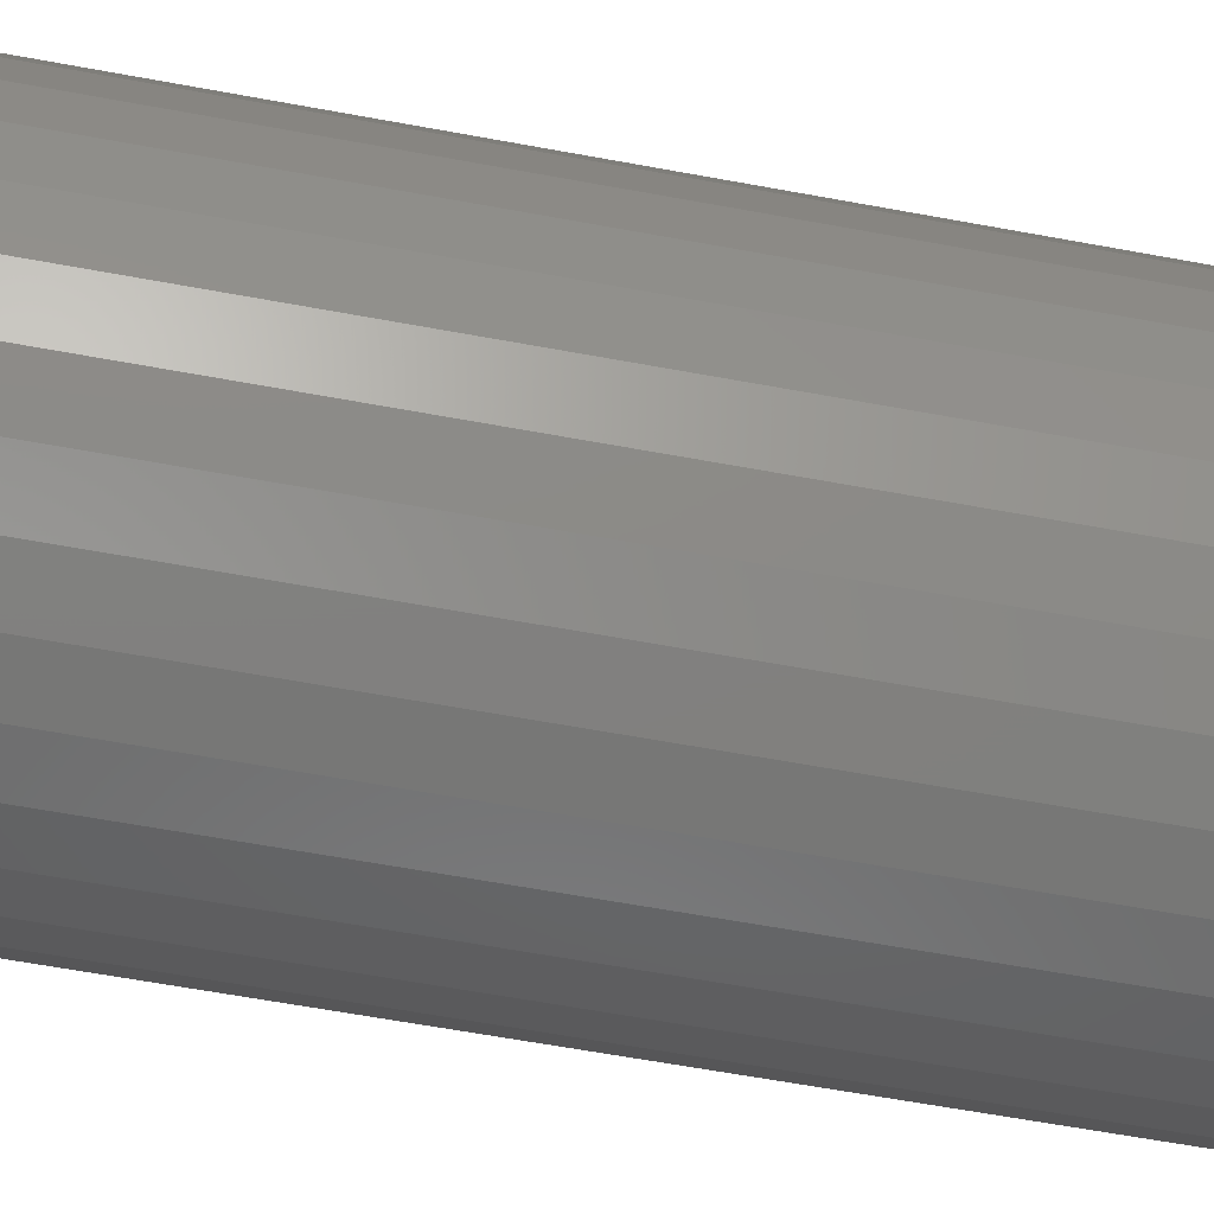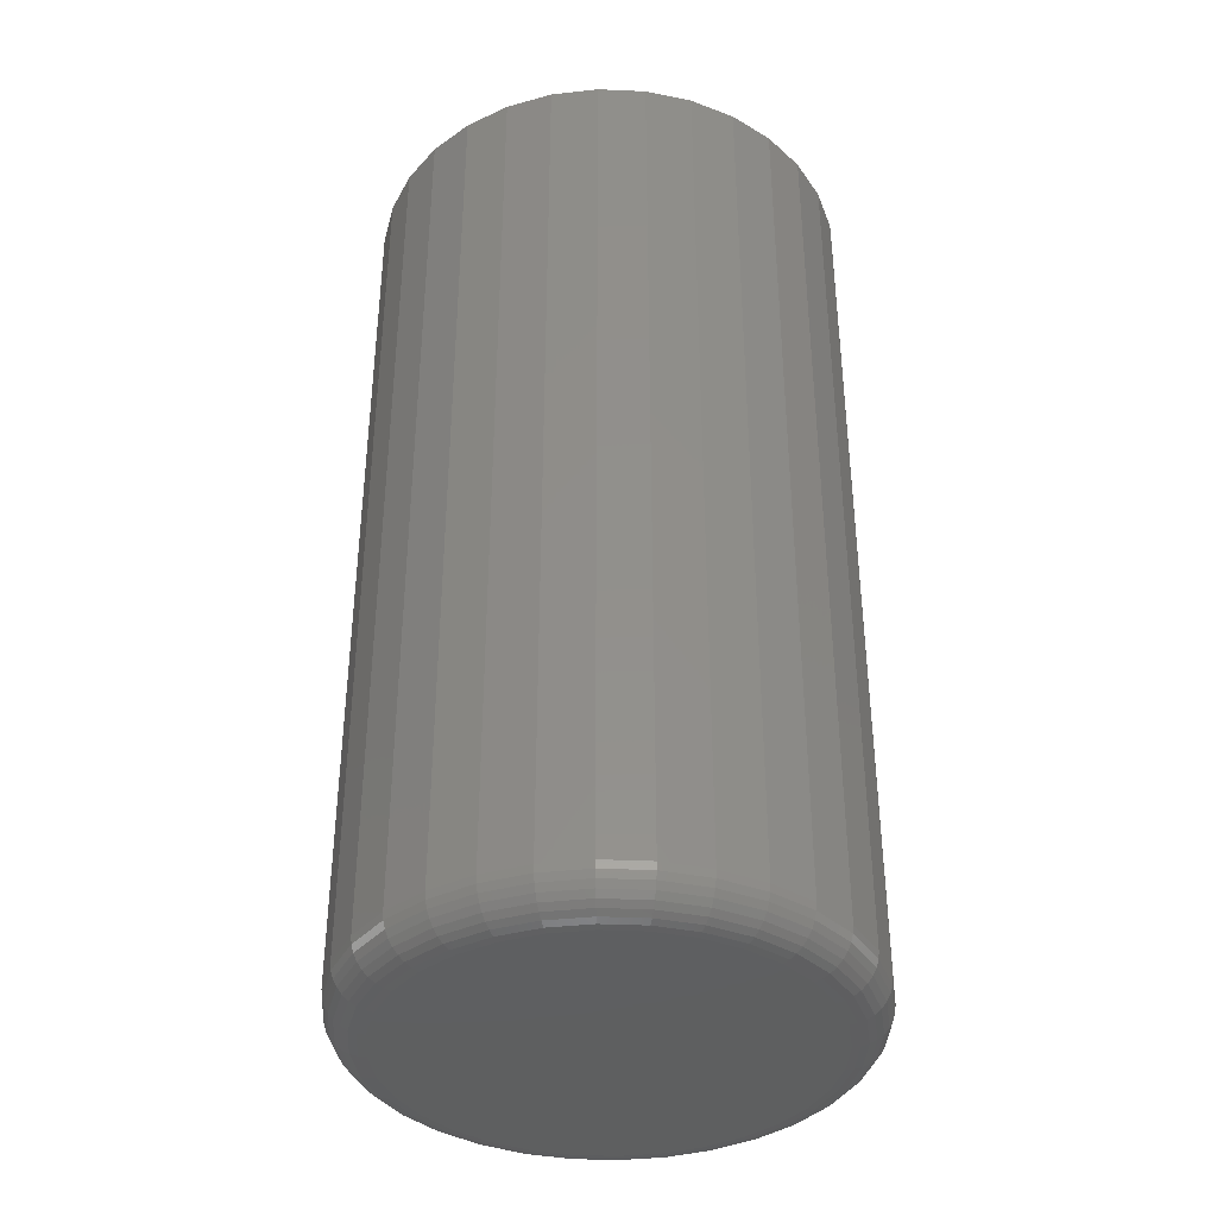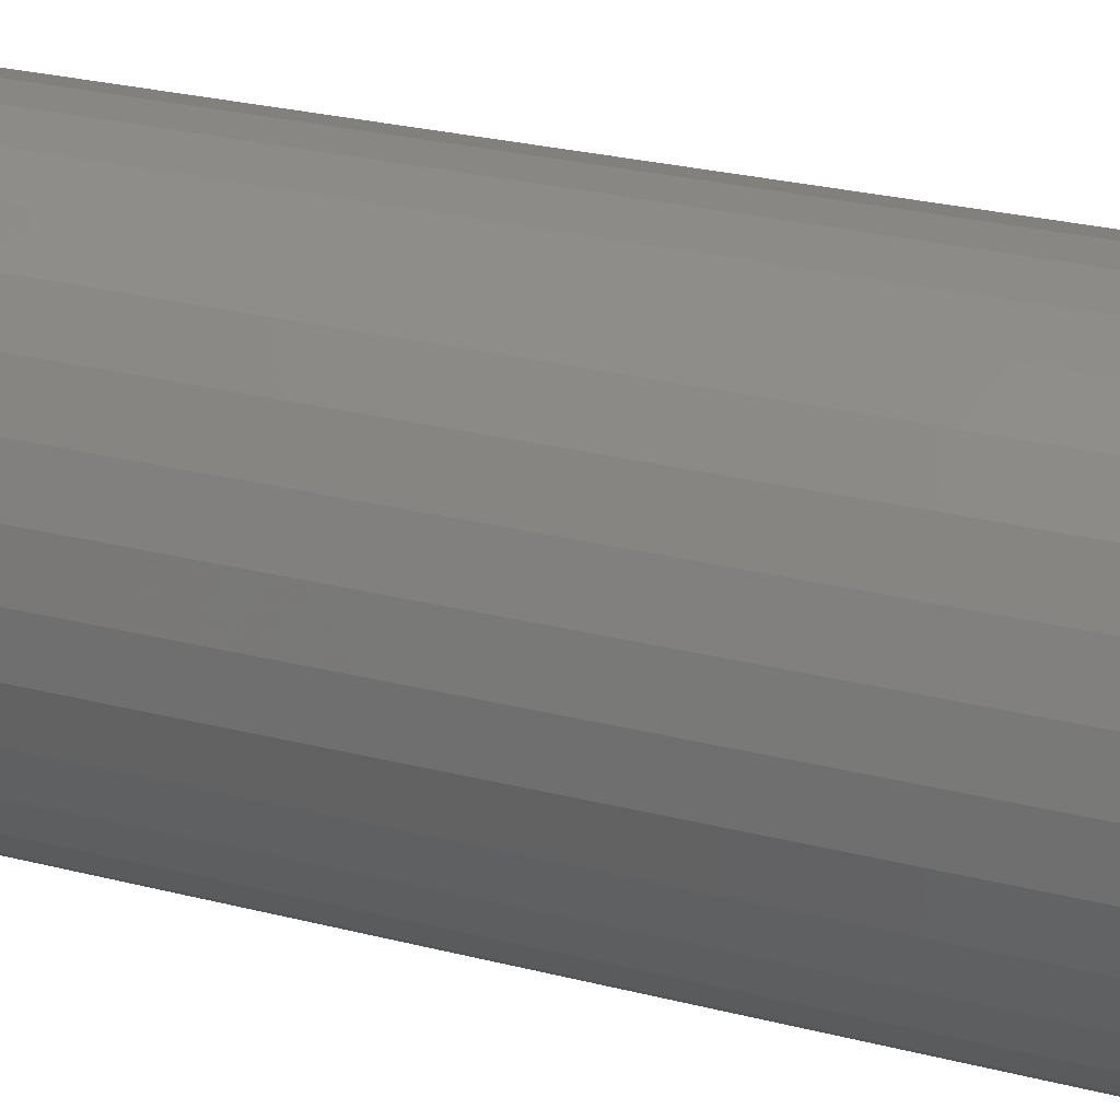
<metadata>
{"format":"stl","ext":"stl","renderer":"f3d","projection":"perspective","resolution":1024,"background":"white","views":[{"elev":-63.8,"azim":-100.5,"up":"+Y"},{"elev":-37.8,"azim":-8.8,"up":"+Z"},{"elev":29.3,"azim":-69.8,"up":"+Y"}]}
</metadata>
<code>
# stl→obj: 320 verts, 636 faces
v 0.005921 0.1622 0
v 0.03756 0.1591 0
v -0.02572 0.1591 0
v -0.05614 0.1498 0
v 0.06798 0.1498 0
v 0.03756 -0.1591 0
v -0.02572 -0.1591 0
v 0.06798 -0.1498 0
v 0.005921 -0.1622 0
v -0.05614 -0.1498 0
v -0.08418 -0.1348 0
v 0.09602 -0.1348 0
v -0.1088 -0.1147 0
v 0.1206 -0.1147 0
v -0.1289 -0.0901 0
v 0.1408 -0.0901 0
v -0.1439 -0.06206 0
v 0.1557 -0.06206 0
v -0.1531 -0.03164 0
v 0.165 -0.03164 0
v -0.1562 -5.58e-17 0
v 0.1681 -4.336e-17 0
v -0.1531 0.03164 0
v 0.165 0.03164 0
v -0.1439 0.06206 0
v 0.1557 0.06206 0
v -0.1289 0.0901 0
v 0.1408 0.0901 0
v -0.1088 0.1147 0
v 0.1206 0.1147 0
v -0.08418 0.1348 0
v 0.09602 0.1348 0
v 0.1993 -2.192e-16 0.03125
v 0.1993 0 0.75
v 0.1956 -0.03773 0.03125
v 0.1956 -0.03773 0.75
v 0.1846 -0.07402 0.03125
v 0.1846 -0.07402 0.75
v 0.1667 -0.1075 0.03125
v 0.1667 -0.1075 0.75
v 0.1427 -0.1368 0.03125
v 0.1427 -0.1368 0.75
v 0.1134 -0.1608 0.03125
v 0.1134 -0.1608 0.75
v 0.07994 -0.1787 0.03125
v 0.07994 -0.1787 0.75
v 0.04366 -0.1897 0.03125
v 0.04366 -0.1897 0.75
v 0.005921 -0.1934 0.03125
v 0.005921 -0.1934 0.75
v -0.03181 -0.1897 0.03125
v -0.03181 -0.1897 0.75
v -0.0681 -0.1787 0.03125
v -0.0681 -0.1787 0.75
v -0.1015 -0.1608 0.03125
v -0.1015 -0.1608 0.75
v -0.1308 -0.1368 0.03125
v -0.1308 -0.1368 0.75
v -0.1549 -0.1075 0.03125
v -0.1549 -0.1075 0.75
v -0.1728 -0.07402 0.03125
v -0.1728 -0.07402 0.75
v -0.1838 -0.03773 0.03125
v -0.1838 -0.03773 0.75
v -0.1875 2.369e-17 0.03125
v -0.1875 2.369e-17 0.75
v -0.1838 0.03773 0.03125
v -0.1838 0.03773 0.75
v -0.1728 0.07402 0.03125
v -0.1728 0.07402 0.75
v -0.1549 0.1075 0.03125
v -0.1549 0.1075 0.75
v -0.1308 0.1368 0.03125
v -0.1308 0.1368 0.75
v -0.1015 0.1608 0.03125
v -0.1015 0.1608 0.75
v -0.0681 0.1787 0.03125
v -0.0681 0.1787 0.75
v -0.03181 0.1897 0.03125
v -0.03181 0.1897 0.75
v 0.005921 0.1934 0.03125
v 0.005921 0.1934 0.75
v 0.04366 0.1897 0.03125
v 0.04366 0.1897 0.75
v 0.07994 0.1787 0.03125
v 0.07994 0.1787 0.75
v 0.1134 0.1608 0.03125
v 0.1134 0.1608 0.75
v 0.1427 0.1368 0.03125
v 0.1427 0.1368 0.75
v 0.1667 0.1075 0.03125
v 0.1667 0.1075 0.75
v 0.1846 0.07402 0.03125
v 0.1846 0.07402 0.75
v 0.1956 0.03773 0.03125
v 0.1956 0.03773 0.75
v 0.1987 -1.388e-17 0.02515
v 0.195 -0.03762 0.02515
v 0.197 0 0.01929
v 0.1933 -0.03727 0.01929
v 0.1941 -1.388e-17 0.01389
v 0.1905 -0.03671 0.01389
v 0.1902 -1.388e-17 0.009153
v 0.1866 -0.03595 0.009153
v 0.1855 0 0.005267
v 0.182 -0.03503 0.005267
v 0.1801 1.388e-17 0.002379
v 0.1767 -0.03397 0.002379
v 0.1742 0 0.0006005
v 0.171 -0.03283 0.0006005
v -0.1832 -0.03762 0.02515
v -0.1869 -9.714e-17 0.02515
v -0.1815 -0.03727 0.01929
v -0.1851 -9.714e-17 0.01929
v -0.1786 -0.03671 0.01389
v -0.1822 -9.714e-17 0.01389
v -0.1748 -0.03595 0.009153
v -0.1783 -9.714e-17 0.009153
v -0.1702 -0.03503 0.005267
v -0.1736 -1.11e-16 0.005267
v -0.1649 -0.03397 0.002379
v -0.1682 -9.714e-17 0.002379
v -0.1591 -0.03283 0.0006005
v -0.1623 -8.327e-17 0.0006005
v -0.1722 -0.07379 0.02515
v -0.1706 -0.07311 0.01929
v -0.1679 -0.072 0.01389
v -0.1643 -0.07052 0.009153
v -0.1599 -0.0687 0.005267
v -0.155 -0.06664 0.002379
v -0.1495 -0.06439 0.0006005
v -0.1544 -0.1071 0.02515
v -0.1529 -0.1061 0.01929
v -0.1505 -0.1045 0.01389
v -0.1473 -0.1024 0.009153
v -0.1434 -0.09974 0.005267
v -0.1389 -0.09674 0.002379
v -0.134 -0.09348 0.0006005
v -0.1304 -0.1363 0.02515
v -0.1292 -0.1351 0.01929
v -0.1271 -0.133 0.01389
v -0.1244 -0.1303 0.009153
v -0.121 -0.1269 0.005267
v -0.1172 -0.1231 0.002379
v -0.1131 -0.119 0.0006005
v -0.1012 -0.1603 0.02515
v -0.1002 -0.1588 0.01929
v -0.09861 -0.1564 0.01389
v -0.09645 -0.1532 0.009153
v -0.09382 -0.1493 0.005267
v -0.09082 -0.1448 0.002379
v -0.08756 -0.1399 0.0006005
v -0.06787 -0.1781 0.02515
v -0.06719 -0.1765 0.01929
v -0.06608 -0.1738 0.01389
v -0.0646 -0.1702 0.009153
v -0.06278 -0.1659 0.005267
v -0.06072 -0.1609 0.002379
v -0.05847 -0.1555 0.0006005
v -0.0317 -0.1891 0.02515
v -0.03135 -0.1874 0.01929
v -0.03079 -0.1845 0.01389
v -0.03003 -0.1807 0.009153
v -0.0291 -0.1761 0.005267
v -0.02805 -0.1708 0.002379
v -0.02691 -0.165 0.0006005
v 0.005921 -0.1928 0.02515
v 0.005921 -0.191 0.01929
v 0.005921 -0.1882 0.01389
v 0.005921 -0.1843 0.009153
v 0.005921 -0.1795 0.005267
v 0.005921 -0.1741 0.002379
v 0.005921 -0.1683 0.0006005
v 0.04354 -0.1891 0.02515
v 0.04319 -0.1874 0.01929
v 0.04263 -0.1845 0.01389
v 0.04187 -0.1807 0.009153
v 0.04095 -0.1761 0.005267
v 0.03989 -0.1708 0.002379
v 0.03875 -0.165 0.0006005
v 0.07971 -0.1781 0.02515
v 0.07903 -0.1765 0.01929
v 0.07792 -0.1738 0.01389
v 0.07644 -0.1702 0.009153
v 0.07463 -0.1659 0.005267
v 0.07256 -0.1609 0.002379
v 0.07031 -0.1555 0.0006005
v 0.113 -0.1603 0.02515
v 0.1121 -0.1588 0.01929
v 0.1105 -0.1564 0.01389
v 0.1083 -0.1532 0.009153
v 0.1057 -0.1493 0.005267
v 0.1027 -0.1448 0.002379
v 0.09941 -0.1399 0.0006005
v 0.1423 -0.1363 0.02515
v 0.141 -0.1351 0.01929
v 0.139 -0.133 0.01389
v 0.1362 -0.1303 0.009153
v 0.1329 -0.1269 0.005267
v 0.129 -0.1231 0.002379
v 0.1249 -0.119 0.0006005
v 0.1662 -0.1071 0.02515
v 0.1648 -0.1061 0.01929
v 0.1624 -0.1045 0.01389
v 0.1591 -0.1024 0.009153
v 0.1552 -0.09974 0.005267
v 0.1507 -0.09674 0.002379
v 0.1458 -0.09348 0.0006005
v 0.1841 -0.07379 0.02515
v 0.1824 -0.07311 0.01929
v 0.1798 -0.072 0.01389
v 0.1762 -0.07052 0.009153
v 0.1718 -0.0687 0.005267
v 0.1668 -0.06664 0.002379
v 0.1614 -0.06439 0.0006005
v -0.1832 0.03762 0.02515
v -0.1815 0.03727 0.01929
v -0.1786 0.03671 0.01389
v -0.1748 0.03595 0.009153
v -0.1702 0.03503 0.005267
v -0.1649 0.03397 0.002379
v -0.1591 0.03283 0.0006005
v 0.195 0.03762 0.02515
v 0.1933 0.03727 0.01929
v 0.1905 0.03671 0.01389
v 0.1866 0.03595 0.009153
v 0.182 0.03503 0.005267
v 0.1767 0.03397 0.002379
v 0.171 0.03283 0.0006005
v 0.1841 0.07379 0.02515
v 0.1824 0.07311 0.01929
v 0.1798 0.072 0.01389
v 0.1762 0.07052 0.009153
v 0.1718 0.0687 0.005267
v 0.1668 0.06664 0.002379
v 0.1614 0.06439 0.0006005
v 0.1662 0.1071 0.02515
v 0.1648 0.1061 0.01929
v 0.1624 0.1045 0.01389
v 0.1591 0.1024 0.009153
v 0.1552 0.09974 0.005267
v 0.1507 0.09674 0.002379
v 0.1458 0.09348 0.0006005
v 0.1423 0.1363 0.02515
v 0.141 0.1351 0.01929
v 0.139 0.133 0.01389
v 0.1362 0.1303 0.009153
v 0.1329 0.1269 0.005267
v 0.129 0.1231 0.002379
v 0.1249 0.119 0.0006005
v 0.113 0.1603 0.02515
v 0.1121 0.1588 0.01929
v 0.1105 0.1564 0.01389
v 0.1083 0.1532 0.009153
v 0.1057 0.1493 0.005267
v 0.1027 0.1448 0.002379
v 0.09941 0.1399 0.0006005
v 0.07971 0.1781 0.02515
v 0.07903 0.1765 0.01929
v 0.07792 0.1738 0.01389
v 0.07644 0.1702 0.009153
v 0.07463 0.1659 0.005267
v 0.07256 0.1609 0.002379
v 0.07031 0.1555 0.0006005
v 0.04354 0.1891 0.02515
v 0.04319 0.1874 0.01929
v 0.04263 0.1845 0.01389
v 0.04187 0.1807 0.009153
v 0.04095 0.1761 0.005267
v 0.03989 0.1708 0.002379
v 0.03875 0.165 0.0006005
v 0.005921 0.1928 0.02515
v 0.005921 0.191 0.01929
v 0.005921 0.1882 0.01389
v 0.005921 0.1843 0.009153
v 0.005921 0.1795 0.005267
v 0.005921 0.1741 0.002379
v 0.005921 0.1683 0.0006005
v -0.0317 0.1891 0.02515
v -0.03135 0.1874 0.01929
v -0.03079 0.1845 0.01389
v -0.03003 0.1807 0.009153
v -0.0291 0.1761 0.005267
v -0.02805 0.1708 0.002379
v -0.02691 0.165 0.0006005
v -0.06787 0.1781 0.02515
v -0.06719 0.1765 0.01929
v -0.06608 0.1738 0.01389
v -0.0646 0.1702 0.009153
v -0.06278 0.1659 0.005267
v -0.06072 0.1609 0.002379
v -0.05847 0.1555 0.0006005
v -0.1012 0.1603 0.02515
v -0.1002 0.1588 0.01929
v -0.09861 0.1564 0.01389
v -0.09645 0.1532 0.009153
v -0.09382 0.1493 0.005267
v -0.09082 0.1448 0.002379
v -0.08756 0.1399 0.0006005
v -0.1304 0.1363 0.02515
v -0.1292 0.1351 0.01929
v -0.1271 0.133 0.01389
v -0.1244 0.1303 0.009153
v -0.121 0.1269 0.005267
v -0.1172 0.1231 0.002379
v -0.1131 0.119 0.0006005
v -0.1544 0.1071 0.02515
v -0.1529 0.1061 0.01929
v -0.1505 0.1045 0.01389
v -0.1473 0.1024 0.009153
v -0.1434 0.09974 0.005267
v -0.1389 0.09674 0.002379
v -0.134 0.09348 0.0006005
v -0.1722 0.07379 0.02515
v -0.1706 0.07311 0.01929
v -0.1679 0.072 0.01389
v -0.1643 0.07052 0.009153
v -0.1599 0.0687 0.005267
v -0.155 0.06664 0.002379
v -0.1495 0.06439 0.0006005
f 1 2 3
f 4 3 2
f 5 4 2
f 6 7 8
f 9 7 6
f 7 10 8
f 8 10 11
f 8 11 12
f 12 11 13
f 12 13 14
f 14 13 15
f 14 15 16
f 16 15 17
f 16 17 18
f 18 17 19
f 18 19 20
f 20 19 21
f 20 21 22
f 22 21 23
f 22 23 24
f 24 23 25
f 24 25 26
f 26 25 27
f 26 27 28
f 28 27 29
f 28 29 30
f 30 29 31
f 30 31 32
f 32 31 4
f 32 4 5
f 33 34 35
f 35 34 36
f 35 36 37
f 37 36 38
f 37 38 39
f 39 38 40
f 39 40 41
f 41 40 42
f 41 42 43
f 43 42 44
f 43 44 45
f 45 44 46
f 45 46 47
f 47 46 48
f 47 48 49
f 49 48 50
f 49 50 51
f 51 50 52
f 51 52 53
f 53 52 54
f 53 54 55
f 55 54 56
f 55 56 57
f 57 56 58
f 57 58 59
f 59 58 60
f 59 60 61
f 61 60 62
f 61 62 63
f 63 62 64
f 63 64 65
f 65 64 66
f 65 66 67
f 67 66 68
f 67 68 69
f 69 68 70
f 69 70 71
f 71 70 72
f 71 72 73
f 73 72 74
f 73 74 75
f 75 74 76
f 75 76 77
f 77 76 78
f 77 78 79
f 79 78 80
f 79 80 81
f 81 80 82
f 81 82 83
f 83 82 84
f 83 84 85
f 85 84 86
f 85 86 87
f 87 86 88
f 87 88 89
f 89 88 90
f 89 90 91
f 91 90 92
f 91 92 93
f 93 92 94
f 93 94 95
f 95 94 96
f 95 96 33
f 33 96 34
f 33 35 97
f 97 35 98
f 97 98 99
f 99 98 100
f 99 100 101
f 101 100 102
f 101 102 103
f 103 102 104
f 103 104 105
f 105 104 106
f 105 106 107
f 107 106 108
f 107 108 109
f 109 108 110
f 109 110 22
f 22 110 20
f 63 65 111
f 111 65 112
f 111 112 113
f 113 112 114
f 113 114 115
f 115 114 116
f 115 116 117
f 117 116 118
f 117 118 119
f 119 118 120
f 119 120 121
f 121 120 122
f 121 122 123
f 123 122 124
f 123 124 19
f 19 124 21
f 61 63 125
f 125 63 111
f 125 111 126
f 126 111 113
f 126 113 127
f 127 113 115
f 127 115 128
f 128 115 117
f 128 117 129
f 129 117 119
f 129 119 130
f 130 119 121
f 130 121 131
f 131 121 123
f 131 123 17
f 17 123 19
f 59 61 132
f 132 61 125
f 132 125 133
f 133 125 126
f 133 126 134
f 134 126 127
f 134 127 135
f 135 127 128
f 135 128 136
f 136 128 129
f 136 129 137
f 137 129 130
f 137 130 138
f 138 130 131
f 138 131 15
f 15 131 17
f 57 59 139
f 139 59 132
f 139 132 140
f 140 132 133
f 140 133 141
f 141 133 134
f 141 134 142
f 142 134 135
f 142 135 143
f 143 135 136
f 143 136 144
f 144 136 137
f 144 137 145
f 145 137 138
f 145 138 13
f 13 138 15
f 55 57 146
f 146 57 139
f 146 139 147
f 147 139 140
f 147 140 148
f 148 140 141
f 148 141 149
f 149 141 142
f 149 142 150
f 150 142 143
f 150 143 151
f 151 143 144
f 151 144 152
f 152 144 145
f 152 145 11
f 11 145 13
f 53 55 153
f 153 55 146
f 153 146 154
f 154 146 147
f 154 147 155
f 155 147 148
f 155 148 156
f 156 148 149
f 156 149 157
f 157 149 150
f 157 150 158
f 158 150 151
f 158 151 159
f 159 151 152
f 159 152 10
f 10 152 11
f 51 53 160
f 160 53 153
f 160 153 161
f 161 153 154
f 161 154 162
f 162 154 155
f 162 155 163
f 163 155 156
f 163 156 164
f 164 156 157
f 164 157 165
f 165 157 158
f 165 158 166
f 166 158 159
f 166 159 7
f 7 159 10
f 49 51 167
f 167 51 160
f 167 160 168
f 168 160 161
f 168 161 169
f 169 161 162
f 169 162 170
f 170 162 163
f 170 163 171
f 171 163 164
f 171 164 172
f 172 164 165
f 172 165 173
f 173 165 166
f 173 166 9
f 9 166 7
f 47 49 174
f 174 49 167
f 174 167 175
f 175 167 168
f 175 168 176
f 176 168 169
f 176 169 177
f 177 169 170
f 177 170 178
f 178 170 171
f 178 171 179
f 179 171 172
f 179 172 180
f 180 172 173
f 180 173 6
f 6 173 9
f 45 47 181
f 181 47 174
f 181 174 182
f 182 174 175
f 182 175 183
f 183 175 176
f 183 176 184
f 184 176 177
f 184 177 185
f 185 177 178
f 185 178 186
f 186 178 179
f 186 179 187
f 187 179 180
f 187 180 8
f 8 180 6
f 43 45 188
f 188 45 181
f 188 181 189
f 189 181 182
f 189 182 190
f 190 182 183
f 190 183 191
f 191 183 184
f 191 184 192
f 192 184 185
f 192 185 193
f 193 185 186
f 193 186 194
f 194 186 187
f 194 187 12
f 12 187 8
f 41 43 195
f 195 43 188
f 195 188 196
f 196 188 189
f 196 189 197
f 197 189 190
f 197 190 198
f 198 190 191
f 198 191 199
f 199 191 192
f 199 192 200
f 200 192 193
f 200 193 201
f 201 193 194
f 201 194 14
f 14 194 12
f 39 41 202
f 202 41 195
f 202 195 203
f 203 195 196
f 203 196 204
f 204 196 197
f 204 197 205
f 205 197 198
f 205 198 206
f 206 198 199
f 206 199 207
f 207 199 200
f 207 200 208
f 208 200 201
f 208 201 16
f 16 201 14
f 37 39 209
f 209 39 202
f 209 202 210
f 210 202 203
f 210 203 211
f 211 203 204
f 211 204 212
f 212 204 205
f 212 205 213
f 213 205 206
f 213 206 214
f 214 206 207
f 214 207 215
f 215 207 208
f 215 208 18
f 18 208 16
f 35 37 98
f 98 37 209
f 98 209 100
f 100 209 210
f 100 210 102
f 102 210 211
f 102 211 104
f 104 211 212
f 104 212 106
f 106 212 213
f 106 213 108
f 108 213 214
f 108 214 110
f 110 214 215
f 110 215 20
f 20 215 18
f 65 67 112
f 112 67 216
f 112 216 114
f 114 216 217
f 114 217 116
f 116 217 218
f 116 218 118
f 118 218 219
f 118 219 120
f 120 219 220
f 120 220 122
f 122 220 221
f 122 221 124
f 124 221 222
f 124 222 21
f 21 222 23
f 95 33 223
f 223 33 97
f 223 97 224
f 224 97 99
f 224 99 225
f 225 99 101
f 225 101 226
f 226 101 103
f 226 103 227
f 227 103 105
f 227 105 228
f 228 105 107
f 228 107 229
f 229 107 109
f 229 109 24
f 24 109 22
f 93 95 230
f 230 95 223
f 230 223 231
f 231 223 224
f 231 224 232
f 232 224 225
f 232 225 233
f 233 225 226
f 233 226 234
f 234 226 227
f 234 227 235
f 235 227 228
f 235 228 236
f 236 228 229
f 236 229 26
f 26 229 24
f 91 93 237
f 237 93 230
f 237 230 238
f 238 230 231
f 238 231 239
f 239 231 232
f 239 232 240
f 240 232 233
f 240 233 241
f 241 233 234
f 241 234 242
f 242 234 235
f 242 235 243
f 243 235 236
f 243 236 28
f 28 236 26
f 89 91 244
f 244 91 237
f 244 237 245
f 245 237 238
f 245 238 246
f 246 238 239
f 246 239 247
f 247 239 240
f 247 240 248
f 248 240 241
f 248 241 249
f 249 241 242
f 249 242 250
f 250 242 243
f 250 243 30
f 30 243 28
f 87 89 251
f 251 89 244
f 251 244 252
f 252 244 245
f 252 245 253
f 253 245 246
f 253 246 254
f 254 246 247
f 254 247 255
f 255 247 248
f 255 248 256
f 256 248 249
f 256 249 257
f 257 249 250
f 257 250 32
f 32 250 30
f 85 87 258
f 258 87 251
f 258 251 259
f 259 251 252
f 259 252 260
f 260 252 253
f 260 253 261
f 261 253 254
f 261 254 262
f 262 254 255
f 262 255 263
f 263 255 256
f 263 256 264
f 264 256 257
f 264 257 5
f 5 257 32
f 83 85 265
f 265 85 258
f 265 258 266
f 266 258 259
f 266 259 267
f 267 259 260
f 267 260 268
f 268 260 261
f 268 261 269
f 269 261 262
f 269 262 270
f 270 262 263
f 270 263 271
f 271 263 264
f 271 264 2
f 2 264 5
f 81 83 272
f 272 83 265
f 272 265 273
f 273 265 266
f 273 266 274
f 274 266 267
f 274 267 275
f 275 267 268
f 275 268 276
f 276 268 269
f 276 269 277
f 277 269 270
f 277 270 278
f 278 270 271
f 278 271 1
f 1 271 2
f 79 81 279
f 279 81 272
f 279 272 280
f 280 272 273
f 280 273 281
f 281 273 274
f 281 274 282
f 282 274 275
f 282 275 283
f 283 275 276
f 283 276 284
f 284 276 277
f 284 277 285
f 285 277 278
f 285 278 3
f 3 278 1
f 77 79 286
f 286 79 279
f 286 279 287
f 287 279 280
f 287 280 288
f 288 280 281
f 288 281 289
f 289 281 282
f 289 282 290
f 290 282 283
f 290 283 291
f 291 283 284
f 291 284 292
f 292 284 285
f 292 285 4
f 4 285 3
f 75 77 293
f 293 77 286
f 293 286 294
f 294 286 287
f 294 287 295
f 295 287 288
f 295 288 296
f 296 288 289
f 296 289 297
f 297 289 290
f 297 290 298
f 298 290 291
f 298 291 299
f 299 291 292
f 299 292 31
f 31 292 4
f 73 75 300
f 300 75 293
f 300 293 301
f 301 293 294
f 301 294 302
f 302 294 295
f 302 295 303
f 303 295 296
f 303 296 304
f 304 296 297
f 304 297 305
f 305 297 298
f 305 298 306
f 306 298 299
f 306 299 29
f 29 299 31
f 71 73 307
f 307 73 300
f 307 300 308
f 308 300 301
f 308 301 309
f 309 301 302
f 309 302 310
f 310 302 303
f 310 303 311
f 311 303 304
f 311 304 312
f 312 304 305
f 312 305 313
f 313 305 306
f 313 306 27
f 27 306 29
f 69 71 314
f 314 71 307
f 314 307 315
f 315 307 308
f 315 308 316
f 316 308 309
f 316 309 317
f 317 309 310
f 317 310 318
f 318 310 311
f 318 311 319
f 319 311 312
f 319 312 320
f 320 312 313
f 320 313 25
f 25 313 27
f 67 69 216
f 216 69 314
f 216 314 217
f 217 314 315
f 217 315 218
f 218 315 316
f 218 316 219
f 219 316 317
f 219 317 220
f 220 317 318
f 220 318 221
f 221 318 319
f 221 319 222
f 222 319 320
f 222 320 23
f 23 320 25
f 80 84 82
f 84 80 78
f 84 78 86
f 46 52 48
f 48 52 50
f 86 78 88
f 88 78 76
f 88 76 90
f 90 76 74
f 90 74 92
f 92 74 72
f 92 72 94
f 94 72 70
f 94 70 96
f 96 70 68
f 96 68 34
f 34 68 66
f 34 66 36
f 36 66 64
f 36 64 38
f 38 64 62
f 38 62 40
f 40 62 60
f 40 60 42
f 42 60 58
f 42 58 44
f 44 58 56
f 44 56 46
f 46 56 54
f 46 54 52

</code>
